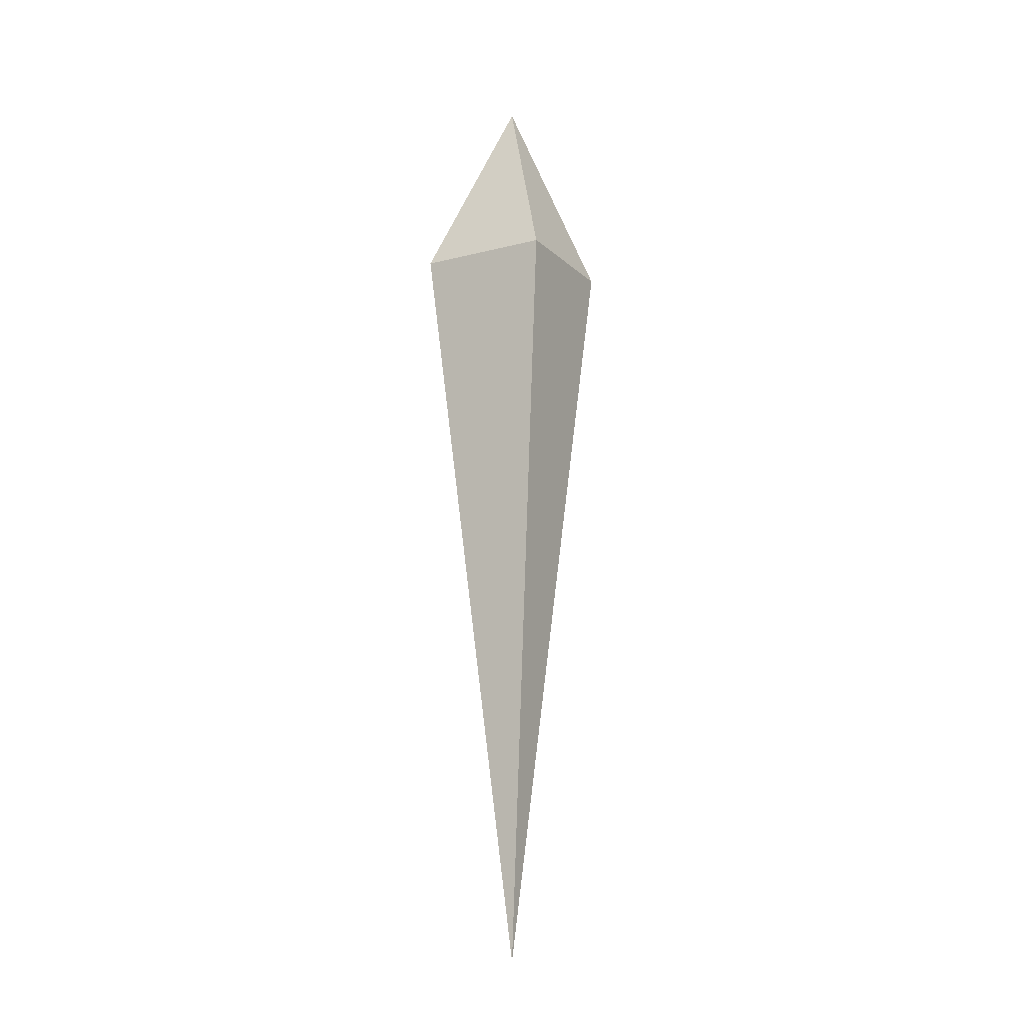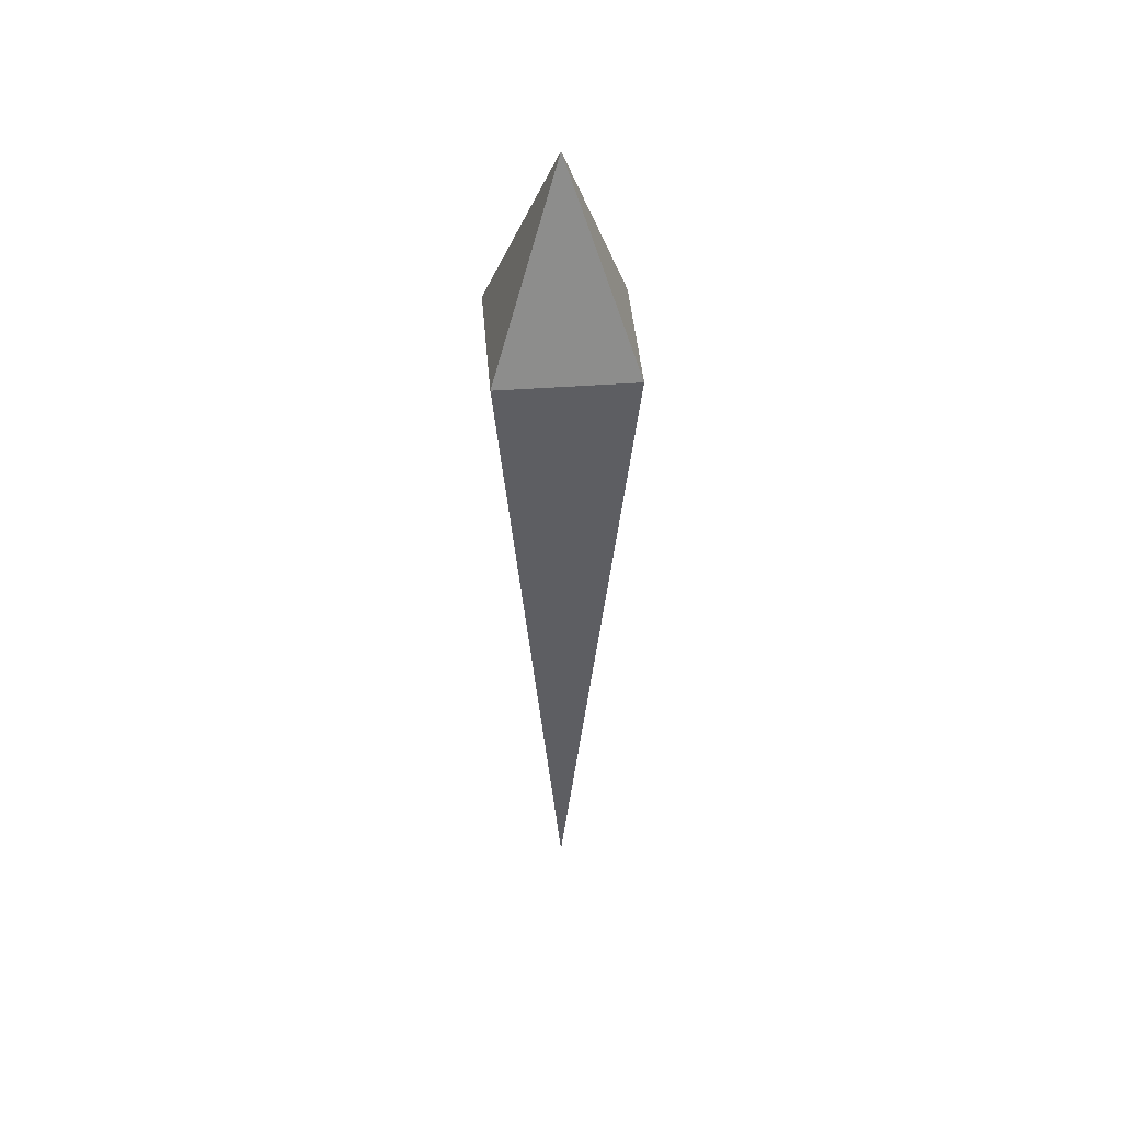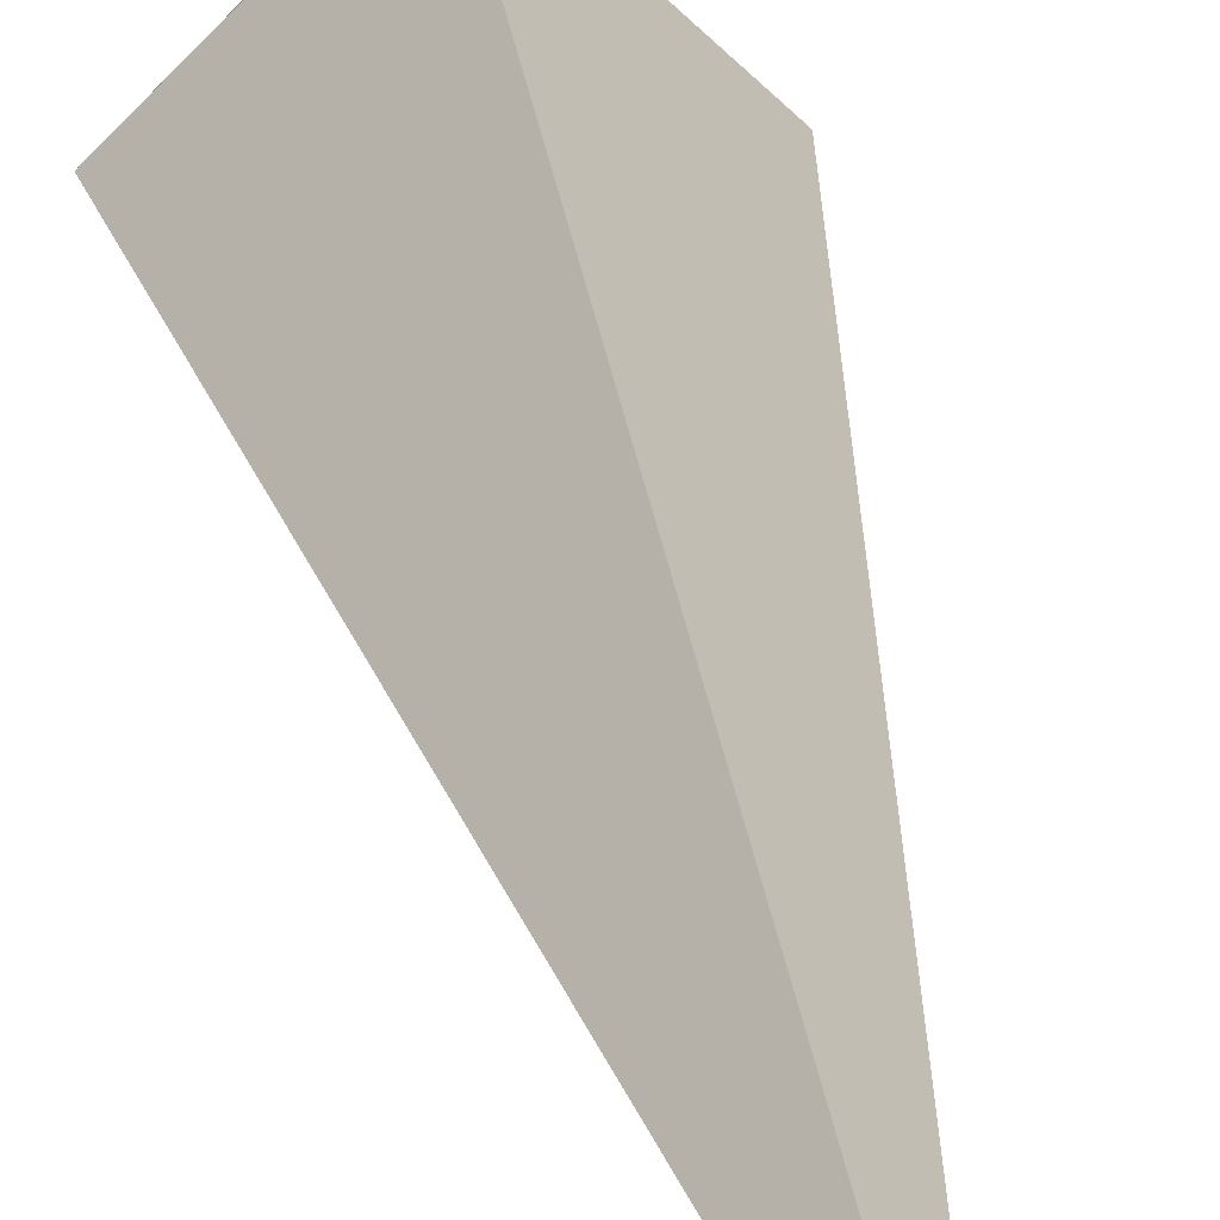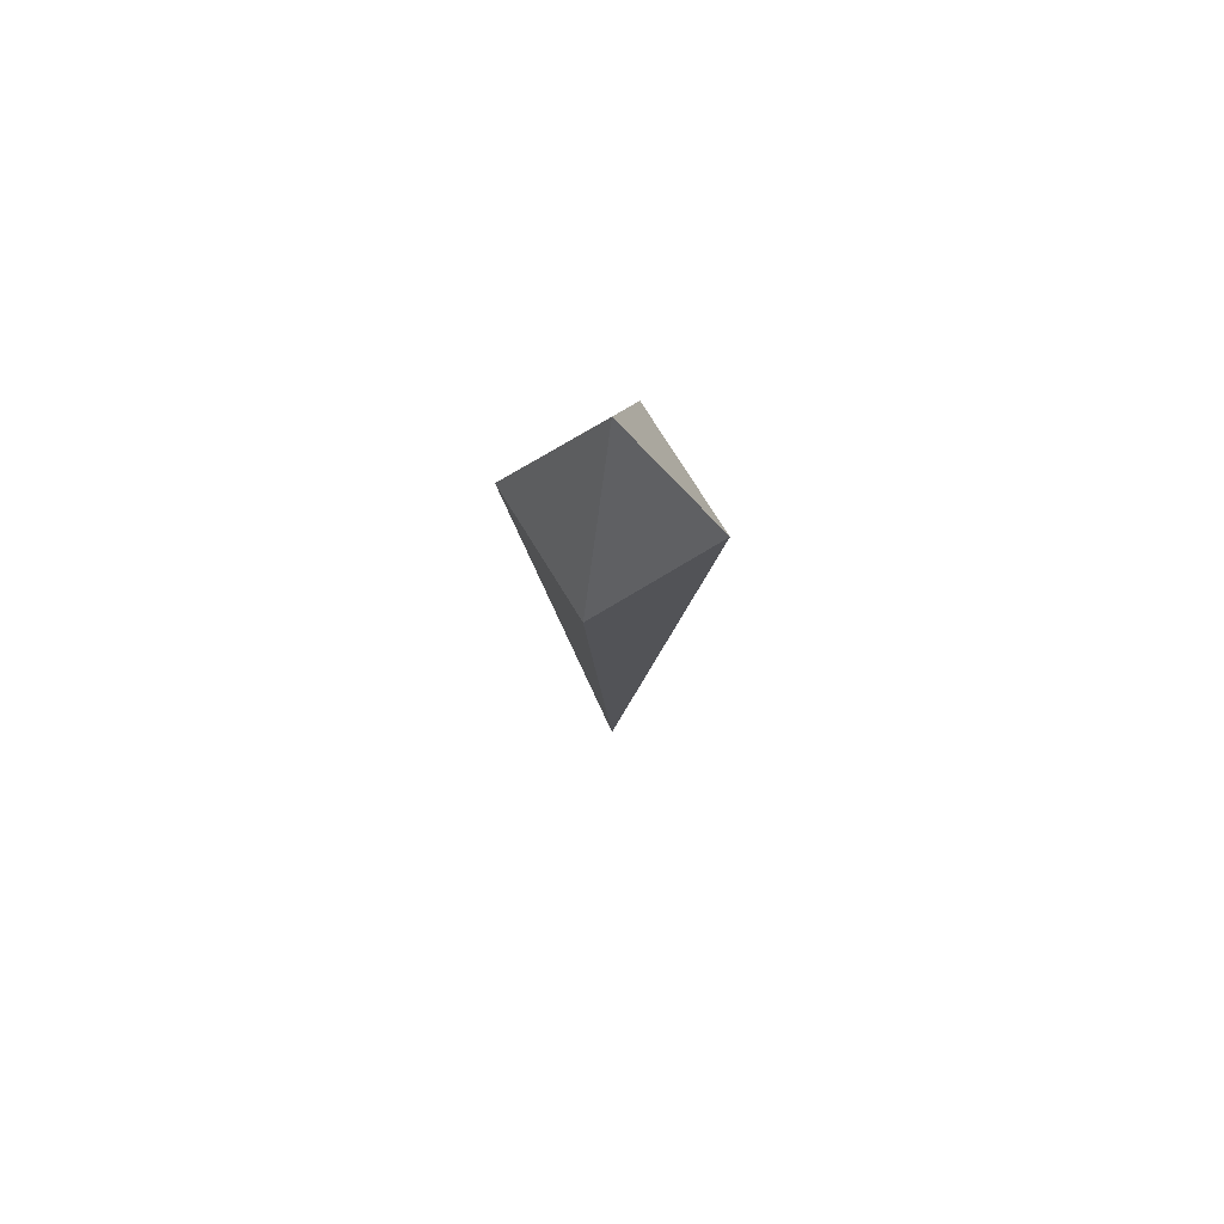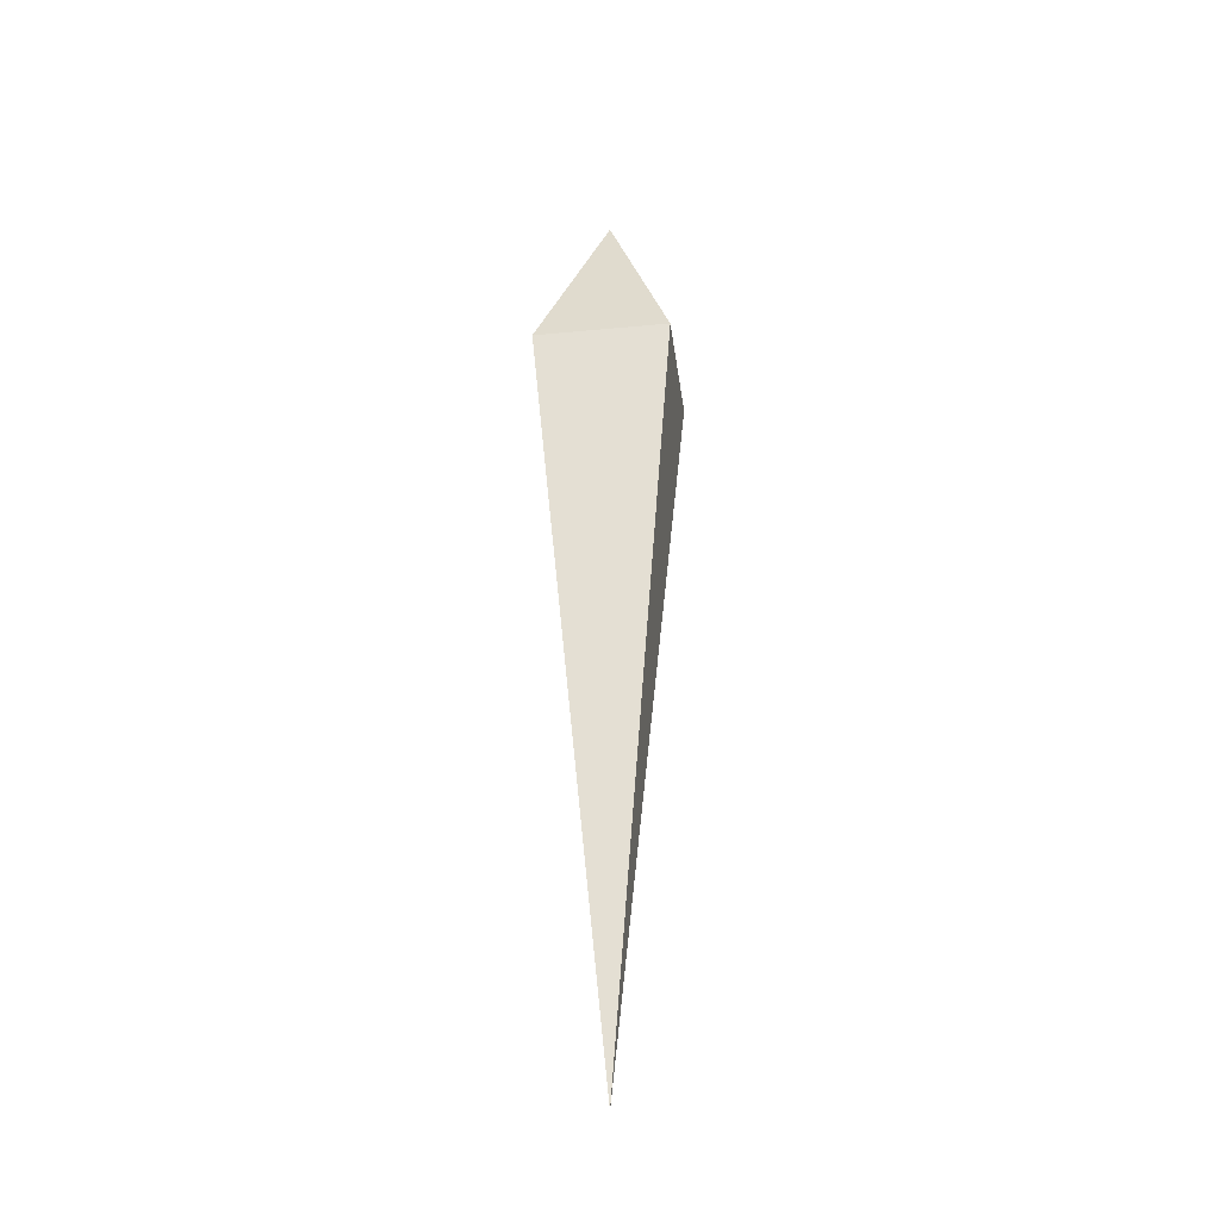
<metadata>
{"format":"obj","ext":"obj","renderer":"f3d","projection":"perspective","resolution":1024,"background":"white","views":[{"elev":-14.8,"azim":73.9,"up":"+Z"},{"elev":44.9,"azim":-139.8,"up":"+Z"},{"elev":25.0,"azim":171.4,"up":"+Y"},{"elev":73.4,"azim":-166.4,"up":"+Z"},{"elev":-33.5,"azim":142.4,"up":"+Z"}]}
</metadata>
<code>
o ICO球
v 0 -0.2 -0.000417
v -0.2 0 -0.000417
v 0 0 -1.593
v 0.2 0 -0.000417
v 0 0 0.4105
v 0 0.2 -0.000417
f 1 2 3
f 2 1 5
f 1 3 4
f 1 4 5
f 3 2 6
f 4 3 6
f 5 4 6
f 2 5 6

</code>
